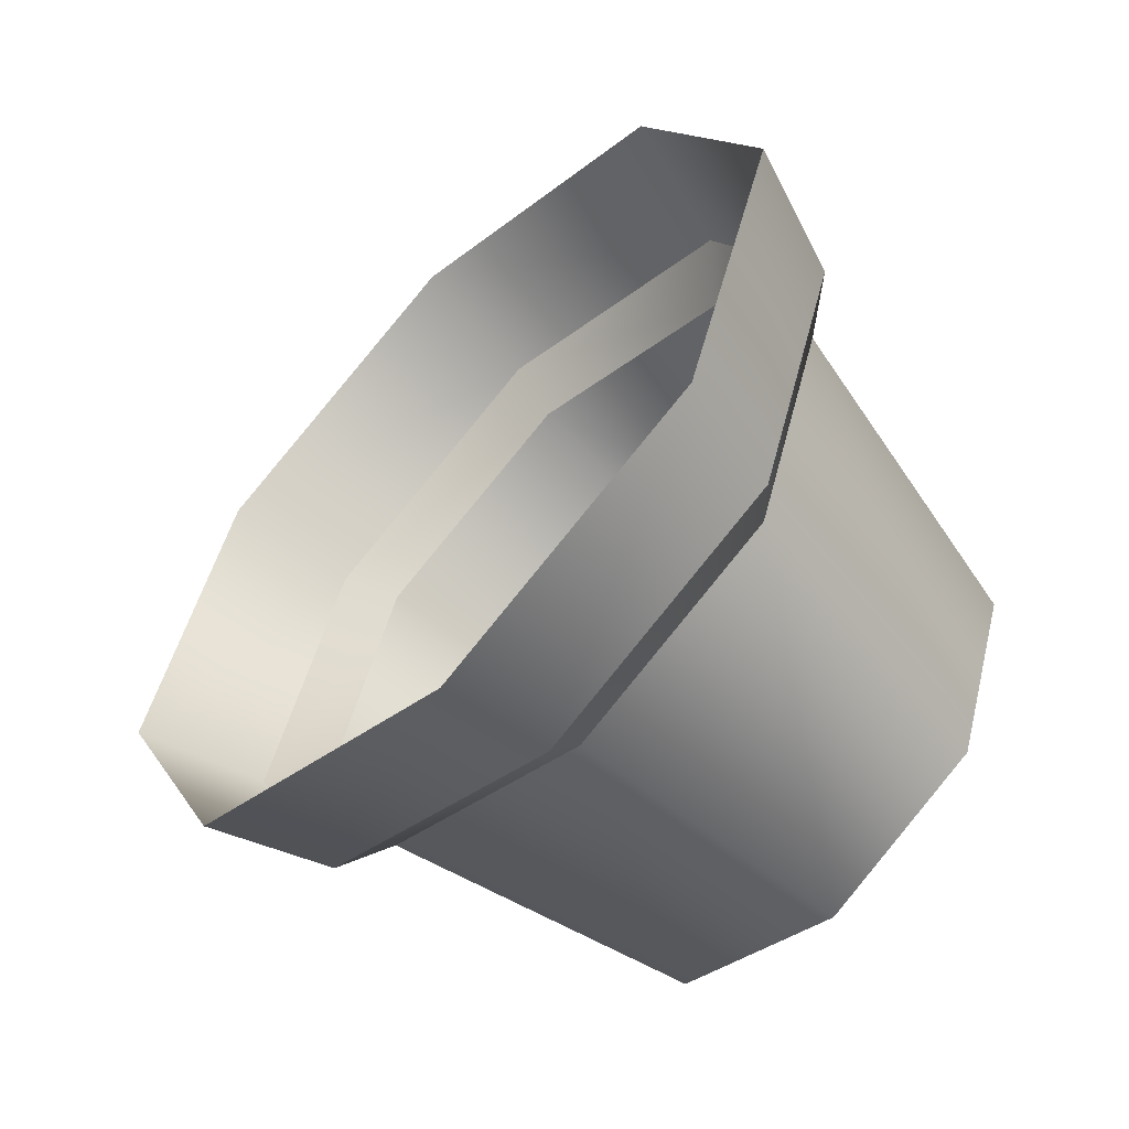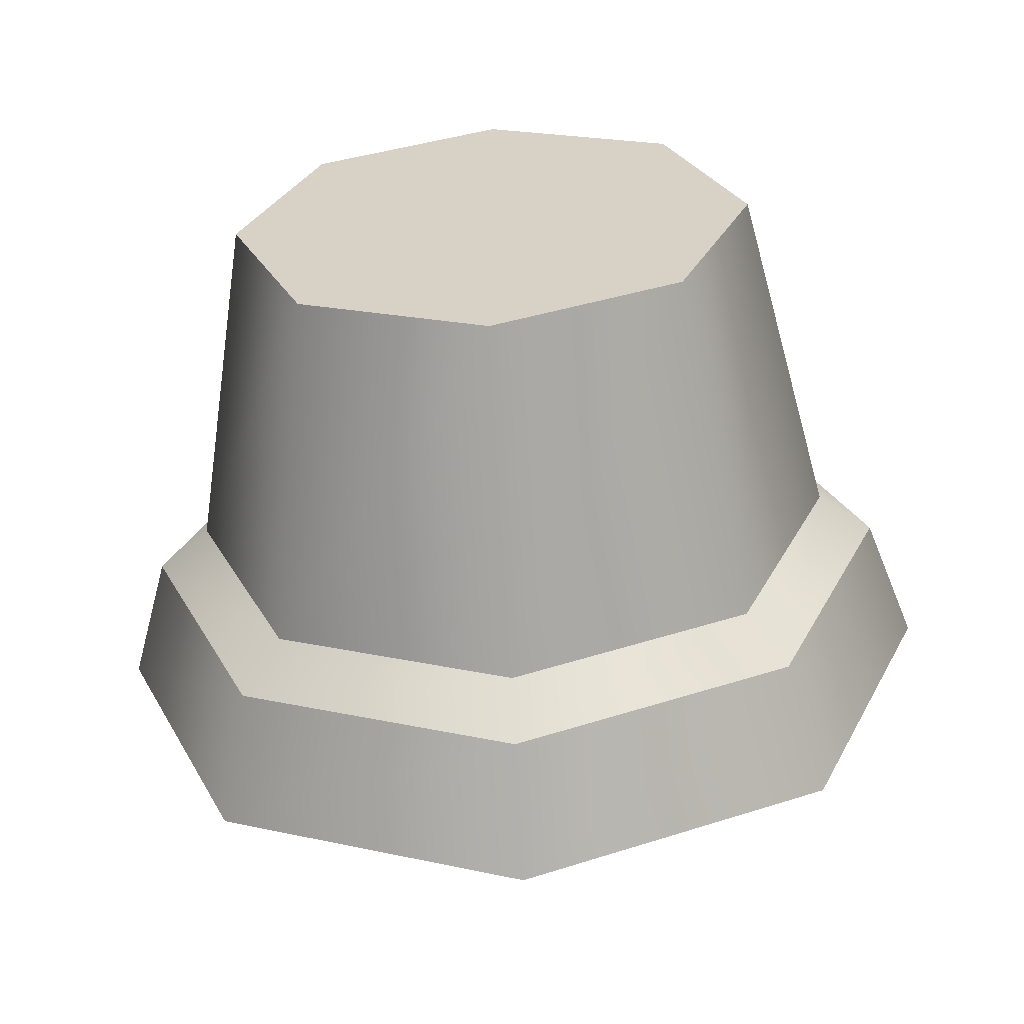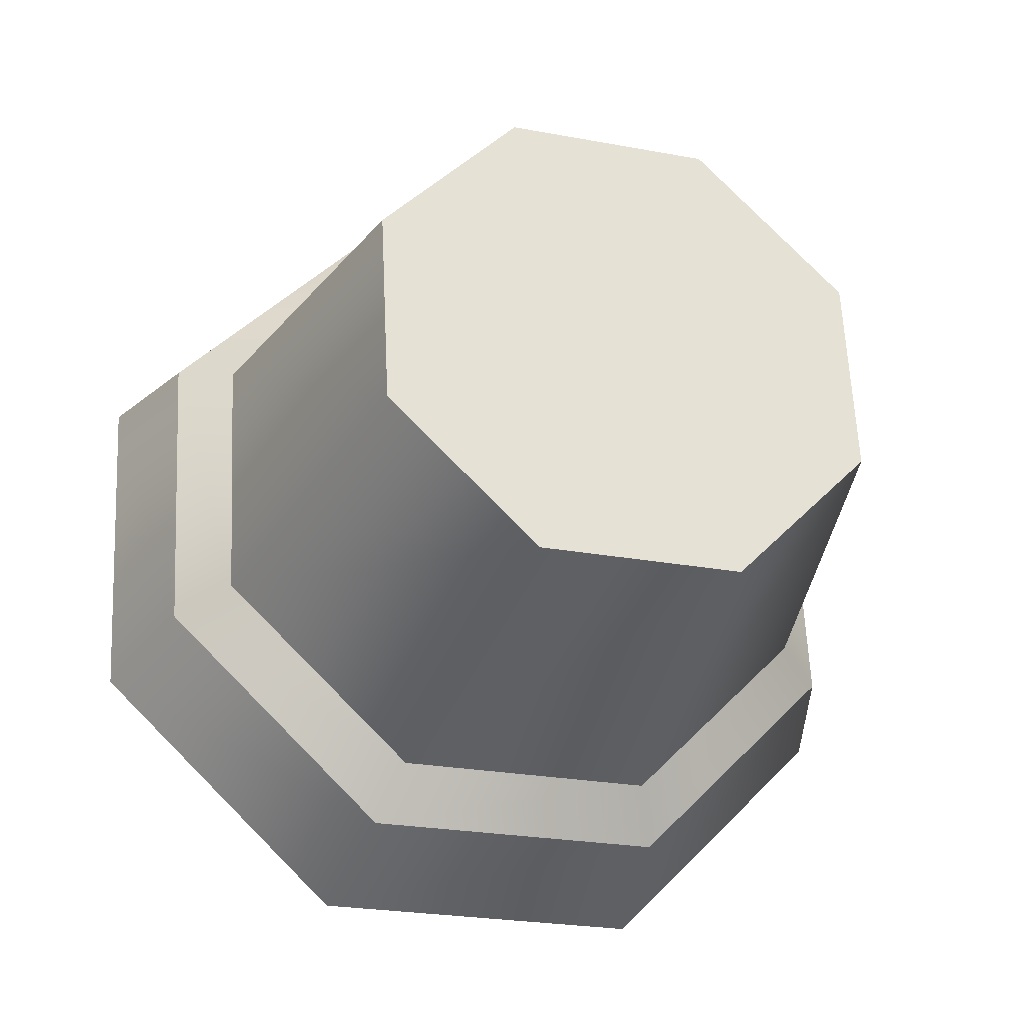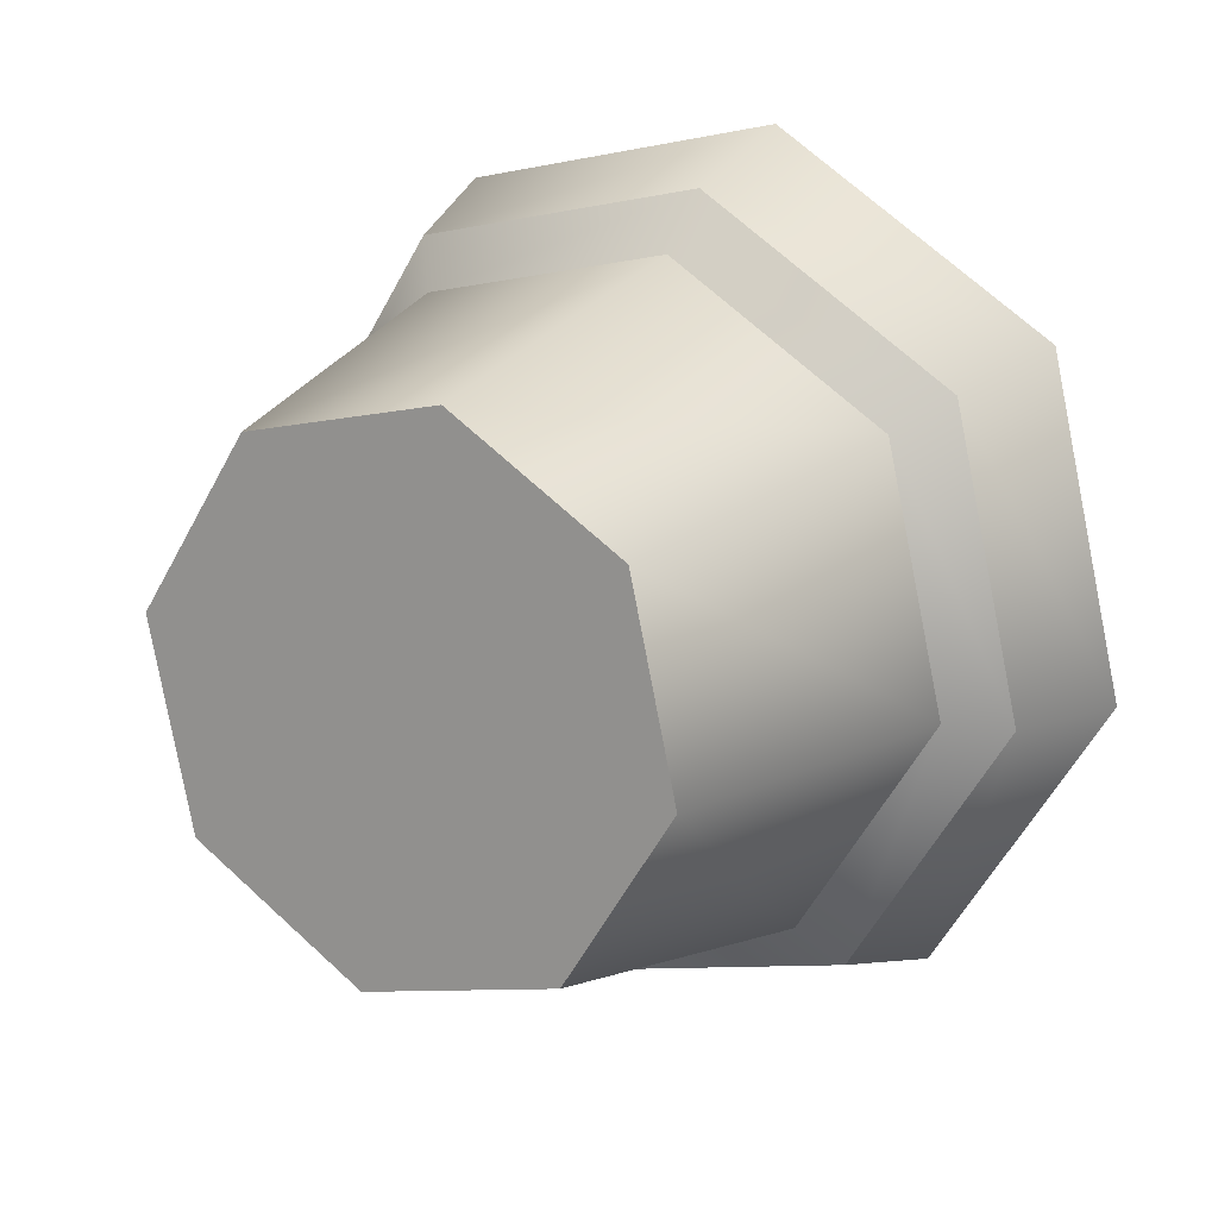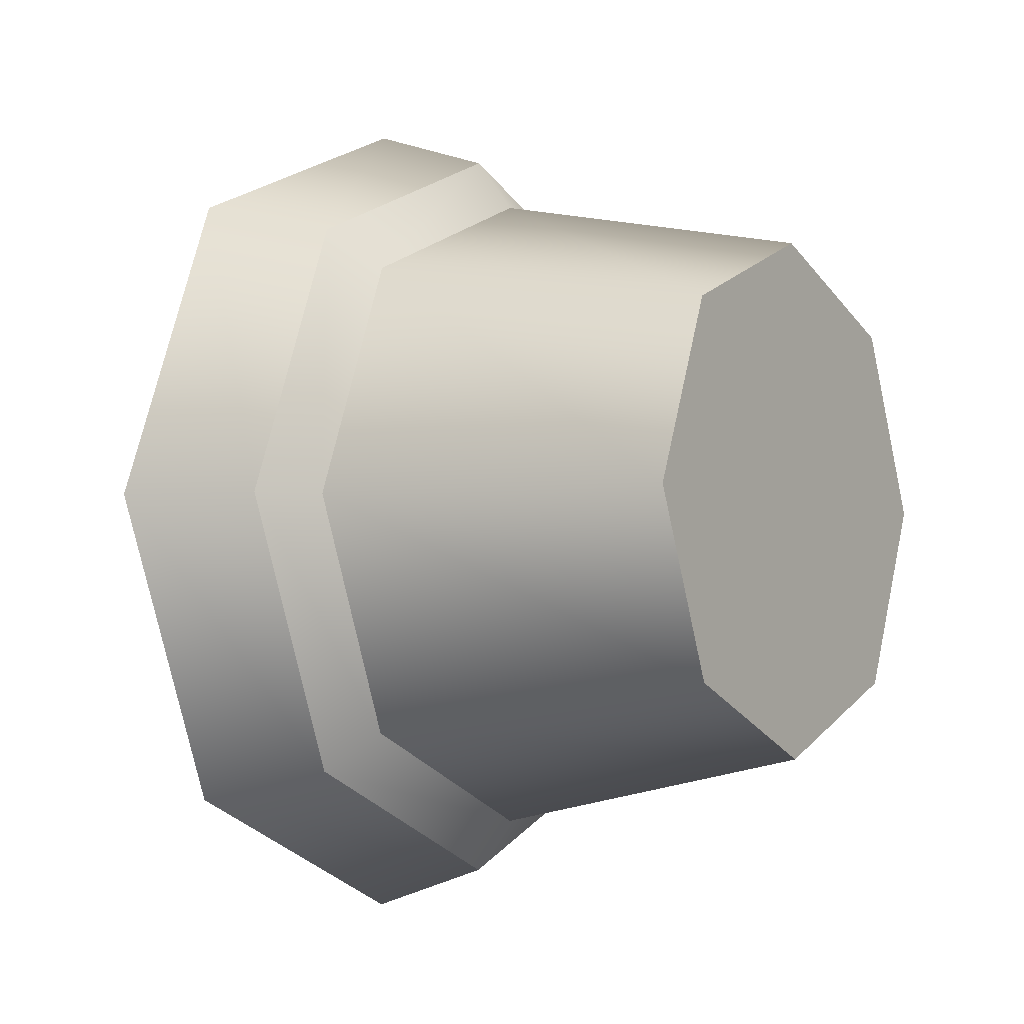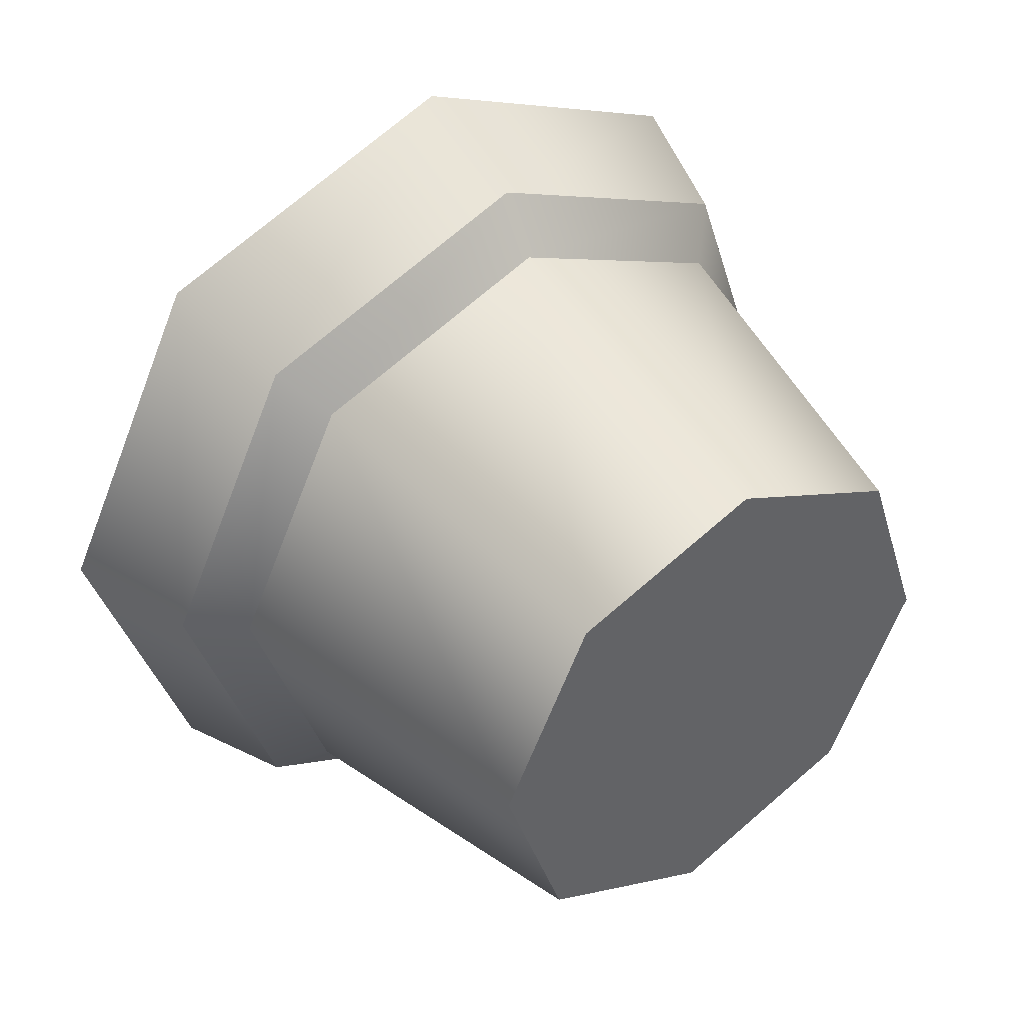
<metadata>
{"format":"obj","ext":"obj","renderer":"f3d","projection":"perspective","resolution":1024,"background":"white","views":[{"elev":28.8,"azim":-2.7,"up":"+Z"},{"elev":-61.4,"azim":138.6,"up":"+Y"},{"elev":-79.0,"azim":63.2,"up":"+Z"},{"elev":-38.7,"azim":134.9,"up":"+Z"},{"elev":-3.8,"azim":78.5,"up":"+Y"},{"elev":-19.3,"azim":31.6,"up":"+Z"}]}
</metadata>
<code>
g Thorn_07_CorpsePart
v 7.4 1.367 -0.2889
v 7.502 1.392 -0.4254
v 7.438 1.354 -0.4896
v 7.318 1.319 -0.3704
v 7.373 1.392 -0.5537
v 7.237 1.367 -0.452
v 7.347 1.482 -0.5803
v 7.203 1.482 -0.4858
v 7.373 1.573 -0.5537
v 7.237 1.598 -0.452
v 7.438 1.611 -0.4896
v 7.318 1.646 -0.3704
v 7.318 1.646 -0.3704
v 7.438 1.611 -0.4896
v 7.502 1.573 -0.4254
v 7.4 1.598 -0.2889
v 7.528 1.482 -0.3988
v 7.434 1.482 -0.2552
v 7.502 1.392 -0.4254
v 7.438 1.482 -0.4896
v 7.438 1.354 -0.4896
v 7.373 1.392 -0.5537
v 7.347 1.482 -0.5803
v 7.373 1.573 -0.5537
v 7.438 1.611 -0.4896
v 7.502 1.573 -0.4254
v 7.528 1.482 -0.3988
v 7.364 1.334 -0.2059
v 7.399 1.348 -0.2614
v 7.304 1.293 -0.3562
v 7.259 1.272 -0.3112
v 7.209 1.348 -0.4509
v 7.154 1.334 -0.4164
v 7.17 1.482 -0.4901
v 7.11 1.482 -0.4599
v 7.209 1.616 -0.4509
v 7.154 1.631 -0.4164
v 7.304 1.672 -0.3562
v 7.259 1.693 -0.3112
v 7.259 1.693 -0.3112
v 7.304 1.672 -0.3562
v 7.399 1.616 -0.2614
v 7.364 1.631 -0.2059
v 7.438 1.482 -0.2221
v 7.408 1.482 -0.1623
v 7.318 1.319 -0.3704
v 7.304 1.293 -0.3562
v 7.399 1.348 -0.2614
v 7.4 1.367 -0.2889
v 7.237 1.367 -0.452
v 7.209 1.348 -0.4509
v 7.203 1.482 -0.4858
v 7.17 1.482 -0.4901
v 7.237 1.598 -0.452
v 7.209 1.616 -0.4509
v 7.318 1.646 -0.3704
v 7.304 1.672 -0.3562
v 7.4 1.598 -0.2889
v 7.399 1.616 -0.2614
v 7.304 1.672 -0.3562
v 7.318 1.646 -0.3704
v 7.434 1.482 -0.2552
v 7.438 1.482 -0.2221
g Thorn_07_CorpsePart_0
f 3 2 1
f 4 3 1
f 5 3 4
f 6 5 4
f 7 5 6
f 8 7 6
f 9 7 8
f 10 9 8
f 11 9 10
f 12 11 10
f 15 14 13
f 16 15 13
f 17 15 16
f 18 17 16
f 2 17 18
f 1 2 18
f 21 20 19
f 22 20 21
f 23 20 22
f 24 20 23
f 25 20 24
f 26 20 25
f 27 20 26
f 19 20 27
f 30 29 28
f 31 30 28
f 32 30 31
f 33 32 31
f 34 32 33
f 35 34 33
f 36 34 35
f 37 36 35
f 38 36 37
f 39 38 37
f 42 41 40
f 43 42 40
f 44 42 43
f 45 44 43
f 29 44 45
f 28 29 45
f 48 47 46
f 49 48 46
f 47 51 50
f 46 47 50
f 51 53 52
f 50 51 52
f 53 55 54
f 52 53 54
f 55 57 56
f 54 55 56
f 60 59 58
f 61 60 58
f 59 63 62
f 58 59 62
f 63 48 49
f 62 63 49

</code>
